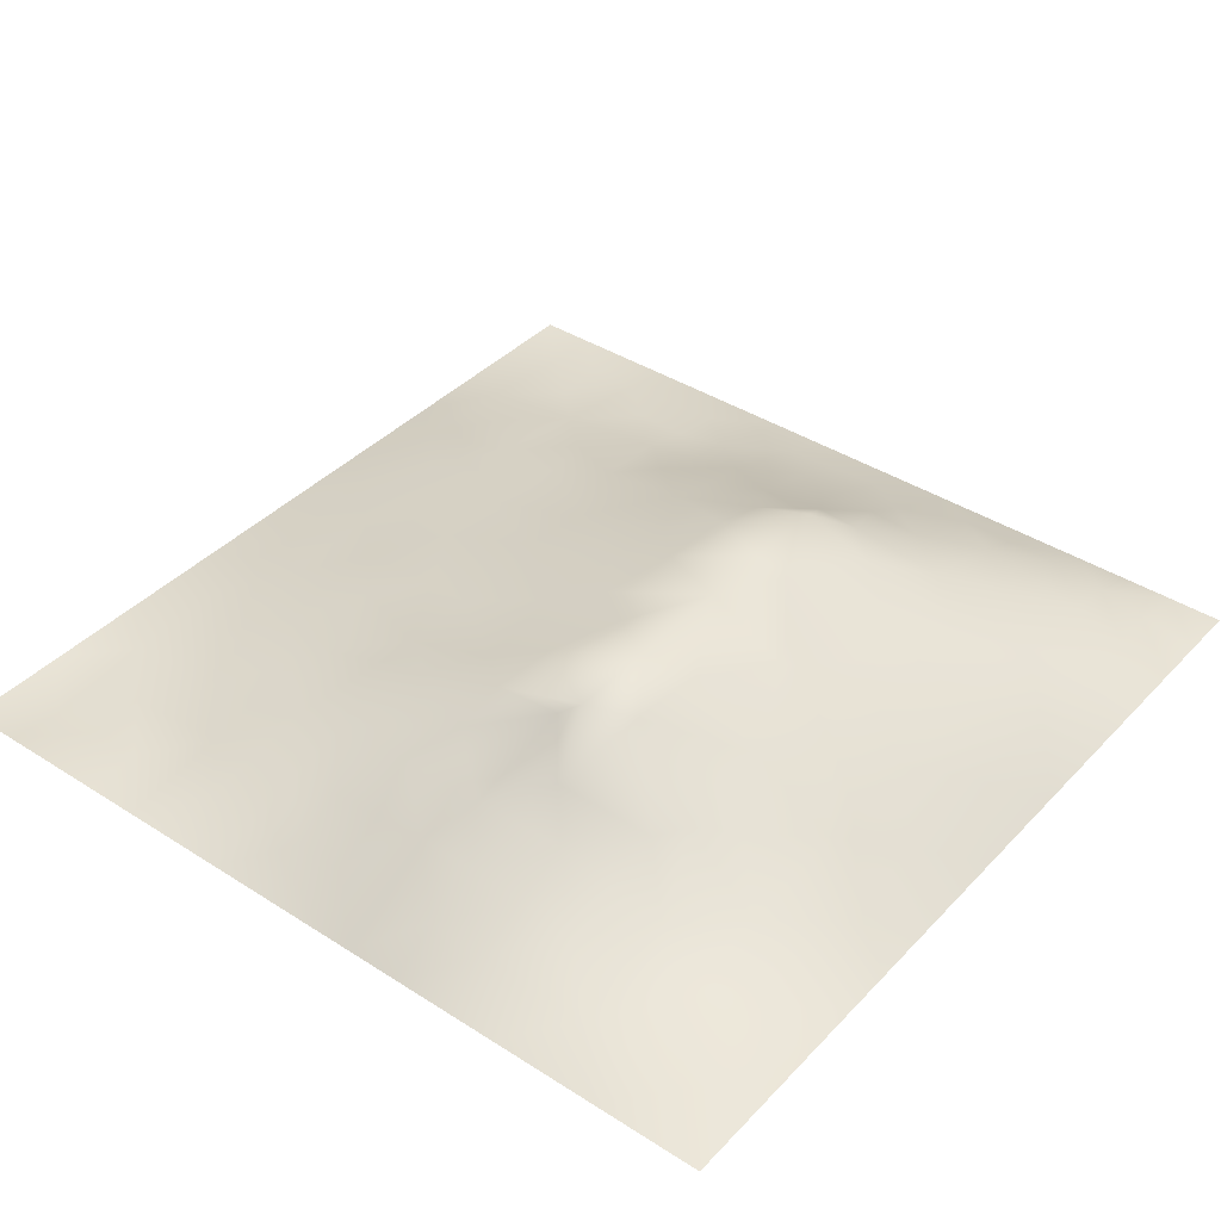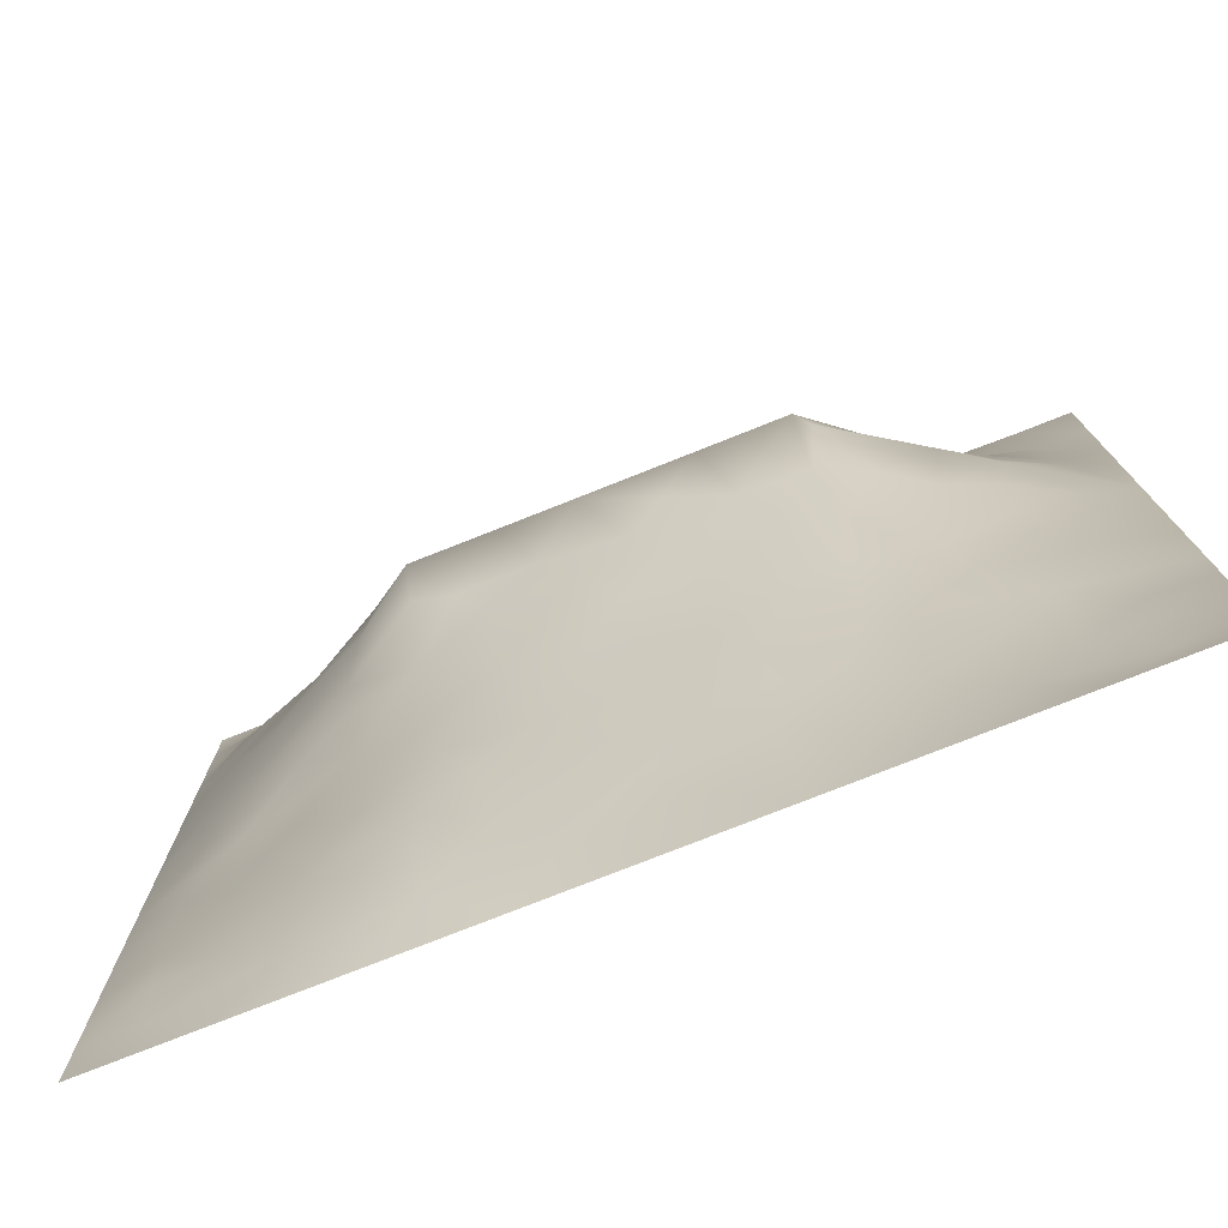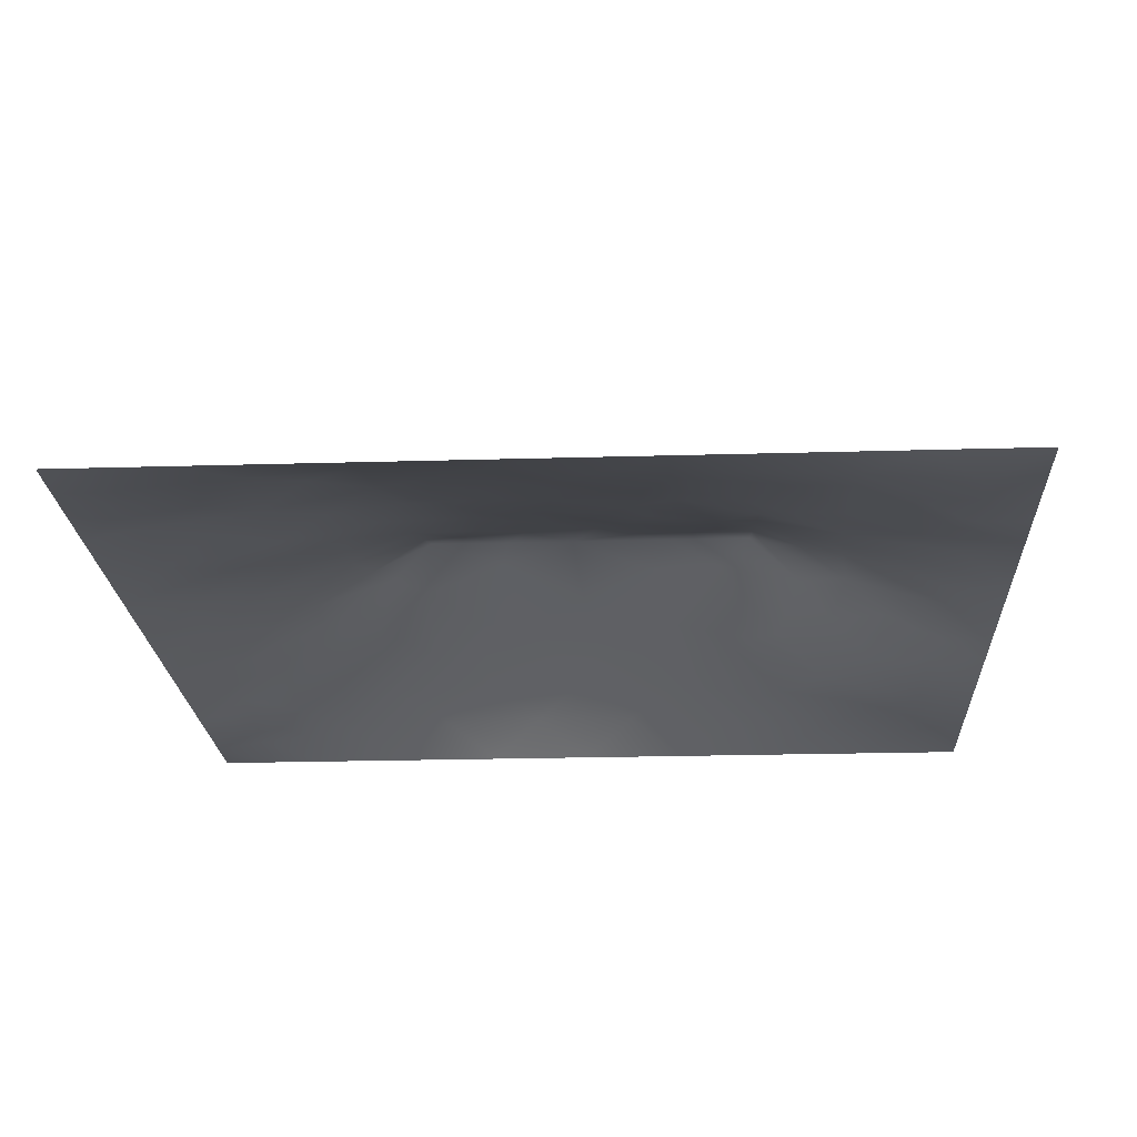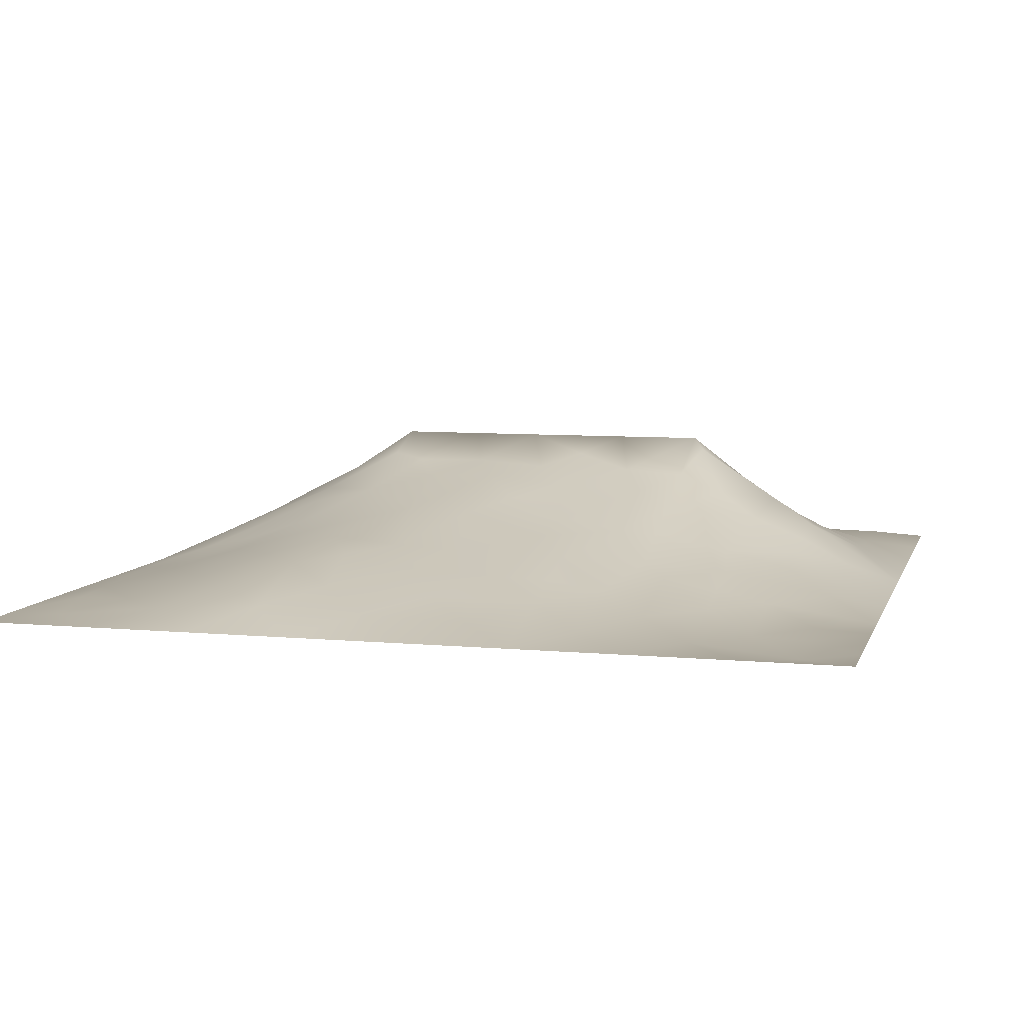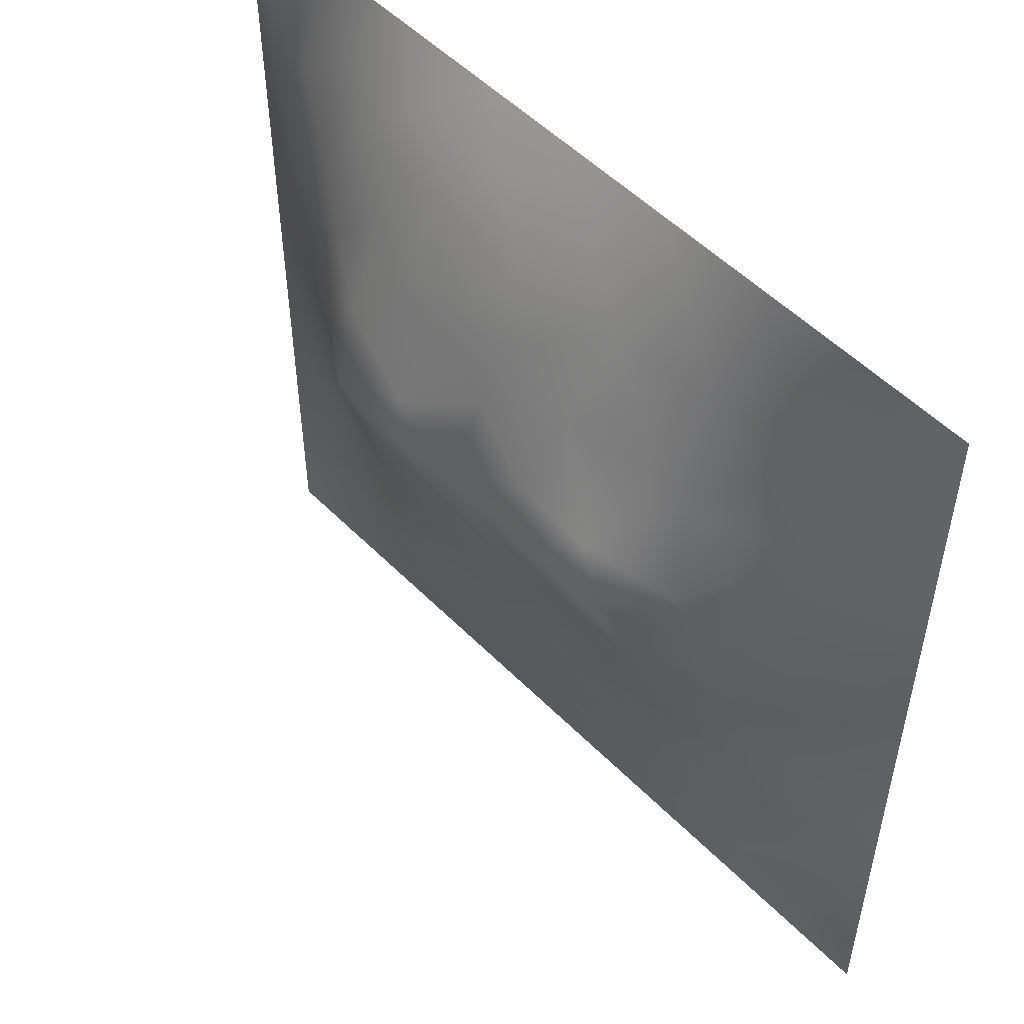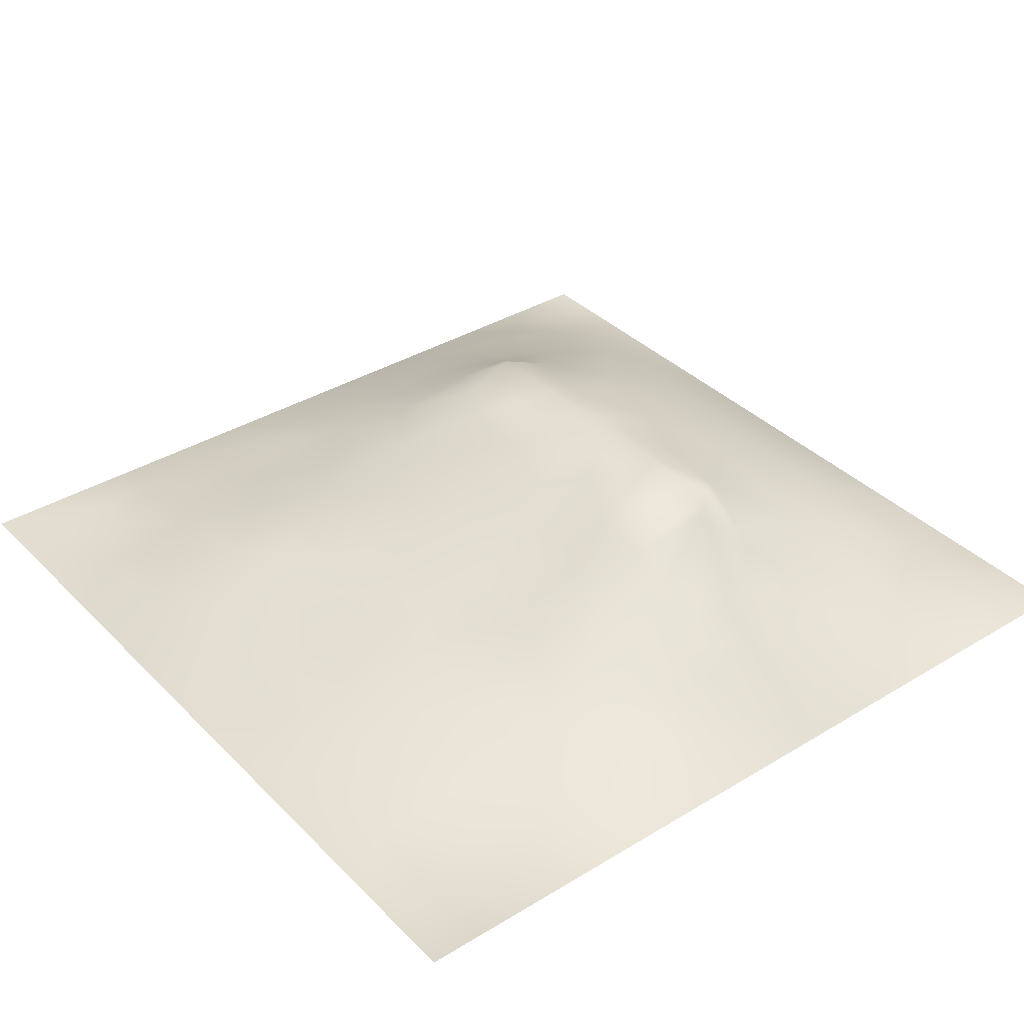
<metadata>
{"format":"obj","ext":"obj","renderer":"f3d","projection":"perspective","resolution":1024,"background":"white","views":[{"elev":39.6,"azim":128.4,"up":"+Z"},{"elev":-76.9,"azim":21.6,"up":"+Y"},{"elev":-21.6,"azim":3.0,"up":"+Z"},{"elev":7.4,"azim":14.8,"up":"+Z"},{"elev":52.3,"azim":47.2,"up":"+Y"},{"elev":36.5,"azim":51.8,"up":"+Z"}]}
</metadata>
<code>
v -0 0 -0
v 1 0 -0
v -0 1 0
v 1 1 0
v 0.9369 0.1259 0.000243
v -0 0.5 0
v 0.5 1 0
v 1 0.5 0
v 0.5 -0 0
v 0.2416 0.7594 0.1001
v 0.756 0.755 0.08705
v 0.2498 0.2512 0.0526
v 0.7514 0.2508 0.04285
v 0.75 0 0
v 0.25 0 0
v 1 0.75 0
v 1 0.25 0
v 0.25 1 0
v 0.75 1 0
v 0 0.25 0
v 0 0.75 -0
v 0.3653 0.2212 0.06122
v 0.0599 0.8766 0.01993
v 0.2385 0.5204 0.1039
v 0.8132 0.2533 0.03173
v 0.8785 0.3781 0.04172
v 0.6253 0.1271 0.02903
v 0.881 0.4406 0.05198
v 0.8741 0.1269 0.002819
v 0.3753 0.1247 0.03755
v 0.1258 0.1259 0.0114
v 0.4932 0.2545 0.06574
v 0.8834 0.6271 0.06281
v 0.1238 0.9393 0.01714
v 0.875 0.8749 0.02025
v 0.3729 0.8851 0.06962
v 0.2514 0.607 0.1251
v 0.1214 0.8787 0.03522
v 0.1195 0.6286 0.0583
v 0.6266 0.8826 0.06363
v 0.1235 0.3771 0.04002
v 0.2496 0.1234 0.03632
v 0.8779 0.7509 0.04364
v 0.8748 0.2534 0.01761
v 0.2464 0.8836 0.05984
v 0.751 0.8781 0.04406
v 0.1245 0.2512 0.02962
v 0.1179 0.7544 0.05717
v 0.3199 0.5671 0.1499
v 0.5842 0.3092 0.07934
v 0.0625 1 0
v 0.8833 0.5028 0.06023
v 0.4335 0.7838 0.1173
v 0.2426 0.459 0.0939
v 0 0.375 0
v 0.5002 0.885 0.07131
v 0 0.6875 -0
v 0.2475 0.378 0.07551
v 0.1213 0.503 0.05218
v 0.5221 0.4194 0.1113
v 0.6267 0.2517 0.06171
v 0.5004 0.1272 0.03079
v 0.4975 0.6367 0.1725
v 0 0.625 0
v 0.6473 0.5331 0.1386
v 0.4462 0.5397 0.1455
v 0.625 1 0
v 0.875 1 0
v 0.125 1 0
v 0.375 1 0
v 1 0.375 0
v 0.5689 0.467 0.1236
v 1 0.875 0
v 1 0.625 0
v 0.375 0 0
v 0.125 0 0
v 0.875 0 0
v 0.625 0 0
v 0.7497 0.1276 0.01867
v 0.4744 0.4834 0.1322
v 0.7738 0.5206 0.1142
v 0.06182 0.3134 0.01844
v 0.1838 0.4408 0.06856
v 0.1871 0.3149 0.04684
v 0.06153 0.439 0.02254
v 0.6879 0.9413 0.02966
v 0.6913 0.8196 0.08063
v 0.5627 0.9428 0.03556
v 0.0587 0.6893 0.03048
v 0.179 0.6936 0.08595
v 0.05989 0.5642 0.02865
v 0.186 0.9416 0.02687
v 0.1813 0.8195 0.06628
v 0.06155 0.9385 0.01051
v 0.3936 0.4917 0.1293
v 0.6758 0.3632 0.08206
v 0.5082 0.7365 0.1339
v 0.3076 0.8232 0.09125
v 0.4371 0.944 0.03808
v 0.9382 0.8124 0.01666
v 0.8138 0.8136 0.0463
v 0.938 0.9381 0.01273
v 1 0.1875 -0
v 0 0.1875 0
v 0.9413 0.5018 0.0294
v 0.8347 0.5957 0.09912
v 0.821 0.6911 0.08328
v 0.9427 0.626 0.03314
v 0.3088 0.7117 0.1351
v 0.8161 0.7518 0.06253
v 0.8872 0.5651 0.07009
v 0.1877 0.06209 0.01417
v 0.06278 0.06308 0.001657
v 0.1879 0.1882 0.0312
v 0.3127 0.06114 0.02171
v 0.3123 0.1868 0.0536
v 0.4378 0.06275 0.01805
v 0.812 0.06378 0.004162
v 0.9372 0.06316 -0.008704
v -0 0.9375 0
v 0.5955 0.6878 0.1536
v 0.5263 0.8161 0.104
v 0.5633 0.1908 0.04618
v 0.6877 0.1898 0.03491
v 0.5626 0.06384 0.01376
v 0.9393 0.3138 0.01977
v 0.8142 0.3164 0.04335
v 0.94 0.4394 0.02478
v 0.3112 0.9442 0.03632
v 0.7199 0.5255 0.1355
v 0.8118 0.1912 0.01738
v 0.8044 0.3773 0.05906
v 0.6873 0.06441 0.00858
v 0.4 0.3811 0.09961
v 0.9369 0.189 0.002751
v 0.4381 0.189 0.05277
v 0.06218 0.1881 0.01347
v 0.3754 0.7804 0.116
v 0.9402 0.688 0.02687
v 0.7214 0.2804 0.05455
v 0.05772 0.8146 0.02839
v 0.8123 0.9379 0.01519
v 0.1818 0.5675 0.08236
v 0.7821 0.6561 0.1209
v 0.6742 0.4742 0.1185
v 0.7194 0.6376 0.1727
v 0.3196 0.6359 0.1727
v 0.7238 0.7783 0.08952
v 0.3615 0.5464 0.1439
v 0.6196 0.6372 0.1726
v 0.1863 0.3783 0.05479
v 0.2954 0.3347 0.0771
v 0.7339 0.6177 0.1598
v 0.3203 0.4541 0.1124
v 0.6835 0.6806 0.1531
v 0.3302 0.2772 0.07423
v 0.268 0.6666 0.1368
v 0.5343 0.522 0.1415
v 0.617 0.7824 0.1138
v 0.5987 0.3733 0.09364
v 0.4162 0.6363 0.1725
v 0.7203 0.4245 0.102
v -0 0.0625 -0
v 0.1251 0.3145 0.02973
v 0.4187 0.2596 0.06918
v 0.06243 0.1253 0.01136
v 0.8236 0.4852 0.08726
v 0.4791 0.3674 0.09791
v 0.1785 0.6303 0.08959
v 0.4085 0.6727 0.1585
v -0 0.875 -0
v 0 0.8125 -0
v 0.8808 0.6893 0.05493
v 1 0.5625 0
v 1 0.0625 -0
v -0 0.5625 0
v -0 0.4375 0
v 0.5762 0.5728 0.1546
v 0.05862 0.7519 0.02907
v 0.7206 0.3573 0.07971
v 0.626 0.1894 0.04543
f 1 113 163
f 112 31 113
f 164 84 151
f 166 163 113
f 84 12 152
f 166 104 163
f 166 137 104
f 112 114 31
f 12 114 116
f 42 114 112
f 31 166 113
f 116 115 30
f 31 137 166
f 134 156 165
f 114 137 31
f 76 113 1
f 76 112 113
f 15 112 76
f 15 115 112
f 75 115 15
f 117 115 75
f 136 30 117
f 125 62 117
f 22 30 136
f 30 115 117
f 32 165 136
f 22 136 165
f 156 152 12
f 156 116 22
f 42 116 114
f 116 30 22
f 42 112 115
f 42 115 116
f 156 12 116
f 84 114 12
f 95 134 80
f 154 134 95
f 156 22 165
f 134 165 168
f 151 84 58
f 164 47 84
f 180 162 96
f 60 72 80
f 168 165 32
f 80 134 168
f 134 152 156
f 45 98 36
f 66 158 63
f 138 53 36
f 154 152 134
f 49 154 149
f 58 152 154
f 54 58 154
f 58 84 152
f 92 69 34
f 83 58 54
f 85 55 41
f 151 58 83
f 85 41 83
f 82 137 47
f 151 83 41
f 164 151 41
f 47 137 114
f 47 114 84
f 82 164 41
f 82 47 164
f 55 82 41
f 20 137 82
f 20 104 137
f 55 20 82
f 98 138 36
f 124 13 140
f 177 55 85
f 39 169 90
f 141 38 23
f 23 34 94
f 24 83 54
f 49 24 154
f 94 69 51
f 120 51 3
f 59 143 91
f 39 91 143
f 170 109 147
f 161 147 149
f 97 170 63
f 56 53 122
f 157 169 37
f 170 138 109
f 129 45 36
f 109 98 10
f 45 10 98
f 36 99 129
f 92 45 18
f 70 129 99
f 129 70 18
f 129 18 45
f 92 18 69
f 38 92 34
f 94 34 69
f 93 38 48
f 120 94 51
f 23 120 171
f 89 48 179
f 172 23 171
f 23 38 34
f 23 94 120
f 172 141 23
f 179 172 21
f 57 179 21
f 176 91 64
f 48 141 179
f 179 141 172
f 48 90 10
f 48 38 141
f 93 48 10
f 93 10 45
f 24 54 154
f 149 154 95
f 142 46 35
f 140 13 127
f 101 35 46
f 59 85 83
f 57 89 179
f 64 89 57
f 64 39 89
f 6 91 176
f 59 91 85
f 91 39 64
f 6 85 91
f 6 177 85
f 59 83 24
f 143 59 24
f 37 24 49
f 143 169 39
f 66 95 80
f 147 37 49
f 147 109 157
f 37 143 24
f 157 90 169
f 37 169 143
f 147 157 37
f 157 10 90
f 109 138 98
f 109 10 157
f 147 49 149
f 66 63 161
f 161 63 170
f 170 53 138
f 144 155 146
f 38 93 92
f 161 170 147
f 66 161 149
f 66 149 95
f 66 80 158
f 9 117 75
f 145 130 65
f 33 106 111
f 121 63 150
f 122 53 97
f 88 56 40
f 50 160 168
f 167 132 28
f 178 63 158
f 121 97 63
f 150 63 178
f 159 155 148
f 97 53 170
f 155 121 150
f 159 40 122
f 144 146 153
f 11 155 144
f 65 150 178
f 106 153 81
f 146 155 150
f 65 146 150
f 160 72 60
f 160 145 72
f 162 132 167
f 167 106 81
f 81 153 130
f 111 52 105
f 107 106 33
f 111 105 174
f 108 111 174
f 167 111 106
f 108 33 111
f 107 33 173
f 173 108 139
f 74 108 174
f 43 173 139
f 43 110 107
f 43 107 173
f 173 33 108
f 11 144 107
f 11 107 110
f 144 153 106
f 144 106 107
f 101 11 110
f 65 178 72
f 158 72 178
f 56 36 53
f 159 97 121
f 43 101 110
f 74 139 108
f 100 43 139
f 100 101 43
f 35 101 100
f 86 46 142
f 16 100 139
f 102 35 100
f 68 142 102
f 88 99 56
f 142 35 102
f 159 148 87
f 148 101 46
f 19 86 142
f 88 40 86
f 159 87 40
f 40 46 86
f 148 46 87
f 87 46 40
f 148 155 11
f 148 11 101
f 159 122 97
f 159 121 155
f 56 99 36
f 56 122 40
f 67 88 86
f 7 99 88
f 7 70 99
f 67 7 88
f 19 67 86
f 68 19 142
f 73 102 100
f 4 68 102
f 73 4 102
f 16 73 100
f 74 16 139
f 62 27 123
f 133 124 27
f 28 105 52
f 126 17 71
f 8 174 105
f 131 13 79
f 13 25 127
f 135 17 44
f 44 17 126
f 128 71 8
f 128 8 105
f 28 128 105
f 132 26 28
f 167 28 52
f 26 128 28
f 126 71 26
f 26 71 128
f 126 26 127
f 44 126 127
f 25 44 127
f 29 44 131
f 130 153 146
f 131 25 13
f 39 90 89
f 79 13 124
f 162 81 130
f 132 127 26
f 167 52 111
f 162 167 81
f 145 162 130
f 140 127 180
f 45 92 93
f 72 145 65
f 72 158 80
f 160 60 168
f 60 80 168
f 50 168 32
f 96 160 50
f 96 145 160
f 123 50 32
f 96 50 61
f 77 118 14
f 146 65 130
f 96 162 145
f 180 127 132
f 180 132 162
f 77 2 119
f 119 2 175
f 140 180 96
f 140 96 61
f 77 119 118
f 133 27 78
f 48 89 90
f 9 125 117
f 123 61 50
f 123 32 136
f 62 123 136
f 62 136 117
f 125 78 27
f 125 27 62
f 9 78 125
f 14 133 78
f 118 133 14
f 119 29 118
f 5 135 29
f 131 79 118
f 79 124 133
f 79 133 118
f 29 131 118
f 131 44 25
f 119 175 5
f 5 103 135
f 135 103 17
f 135 44 29
f 119 5 29
f 5 175 103
f 124 140 61
f 61 181 124
f 181 27 124
f 27 181 123
f 181 61 123

</code>
